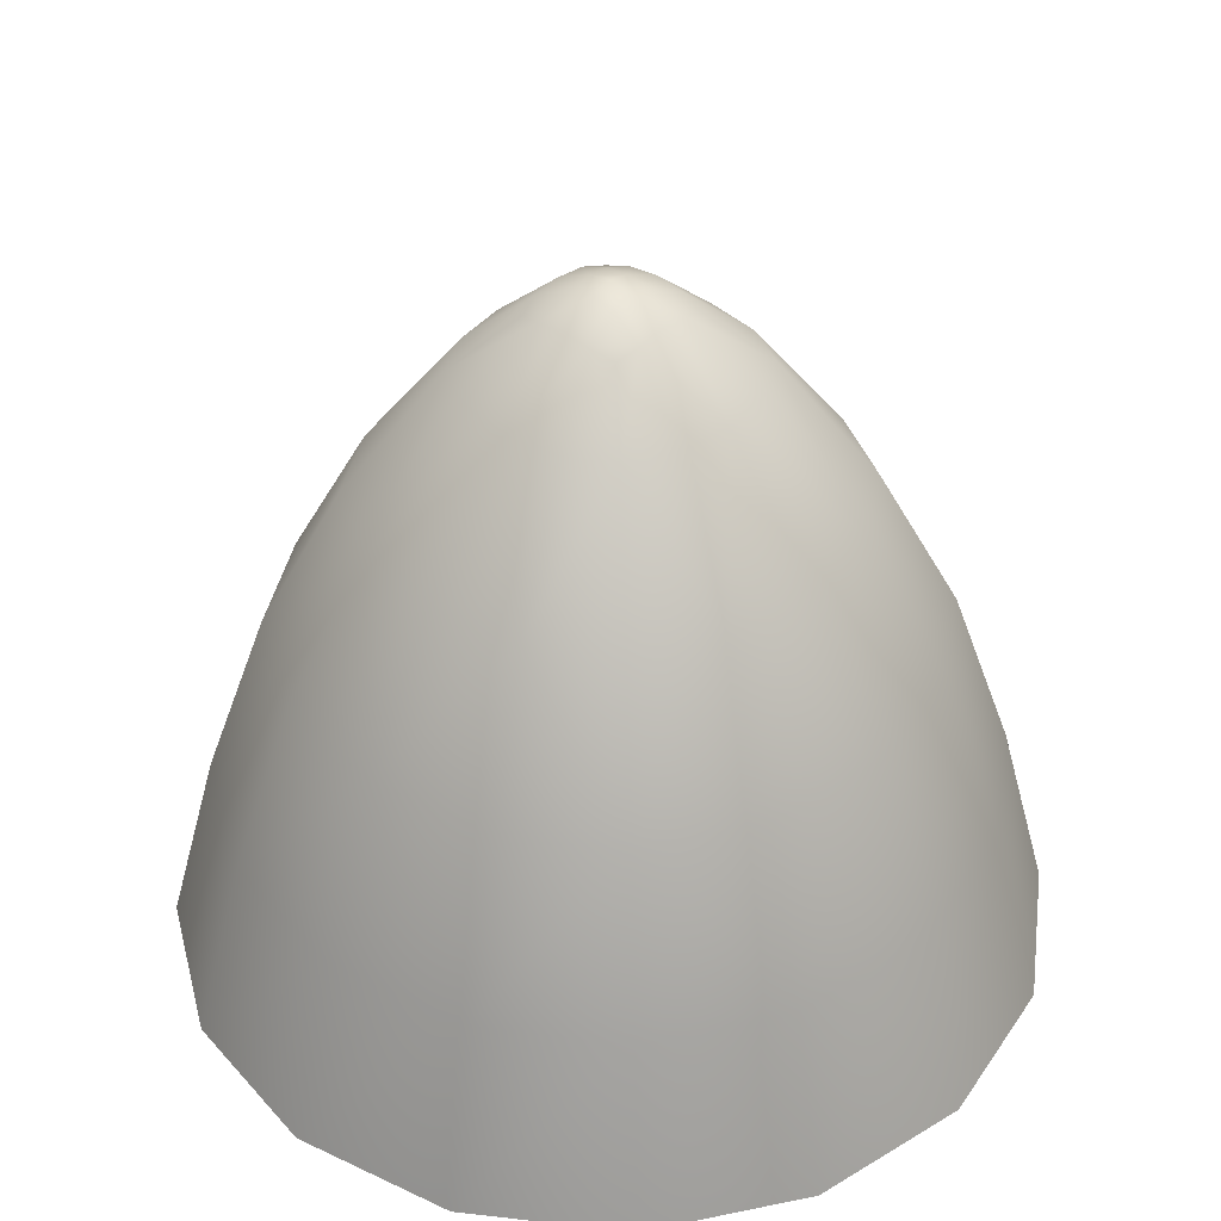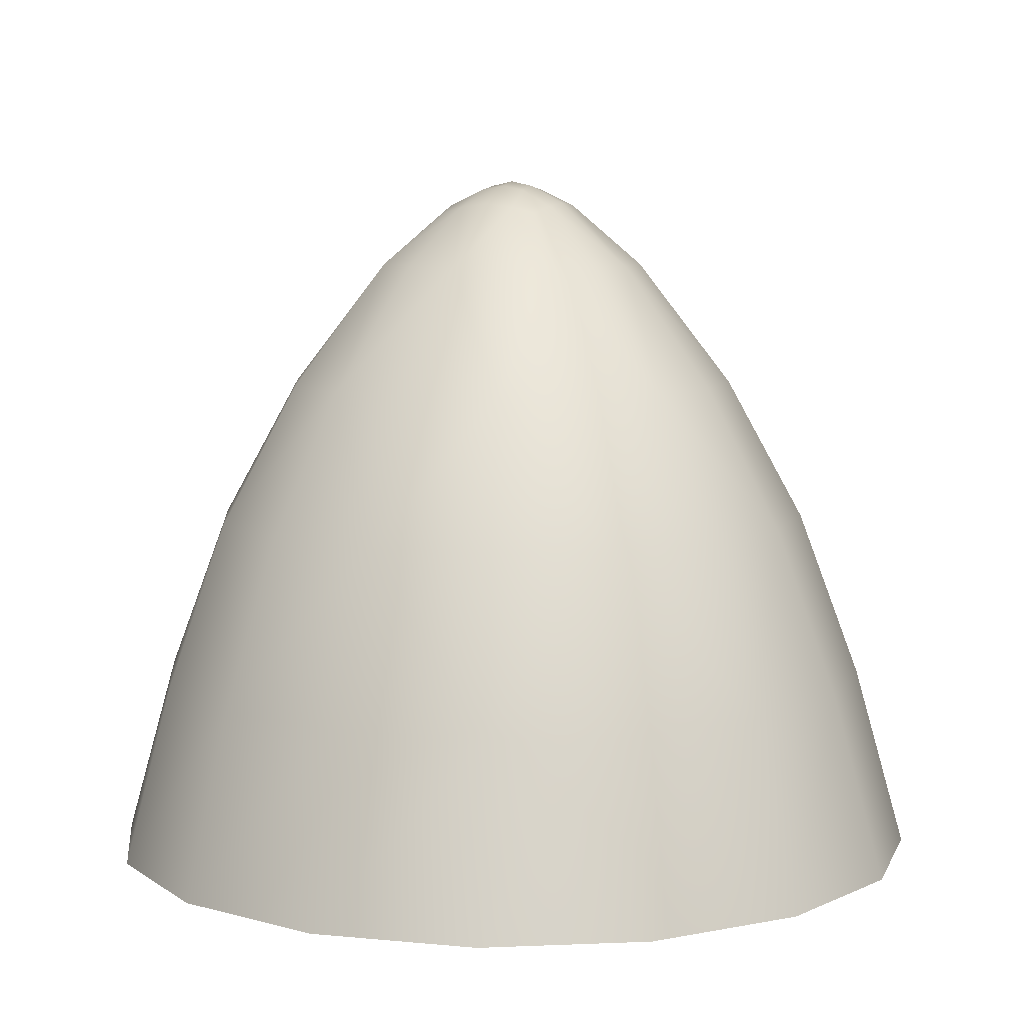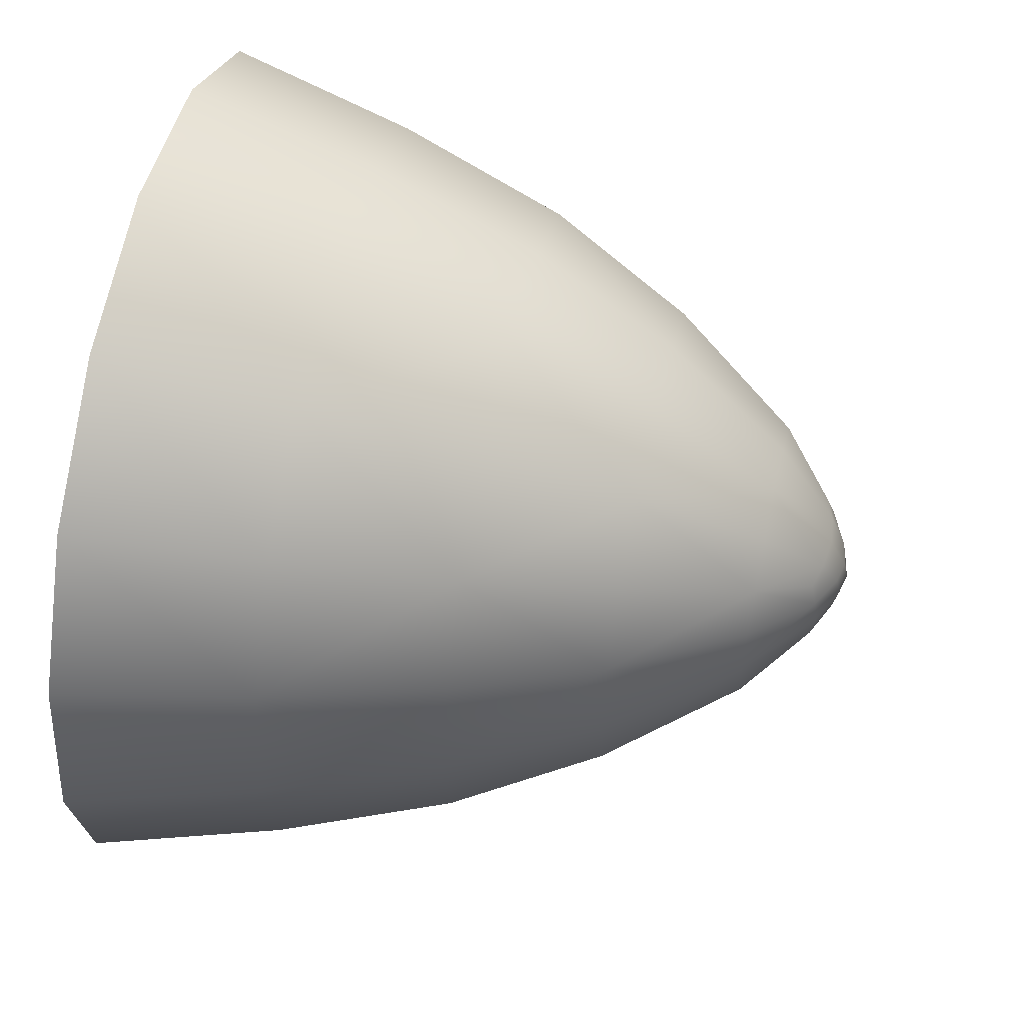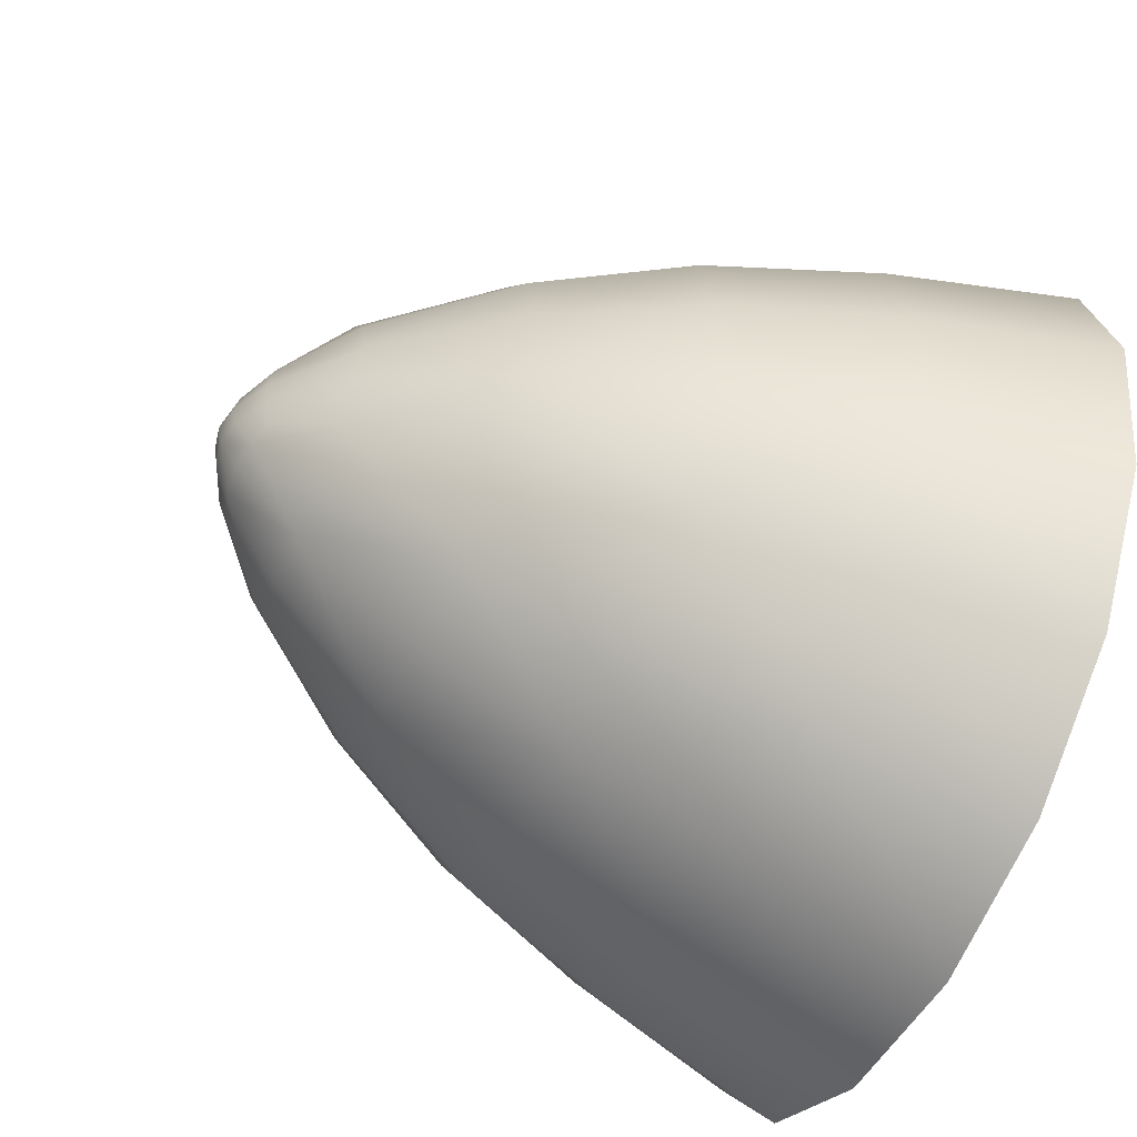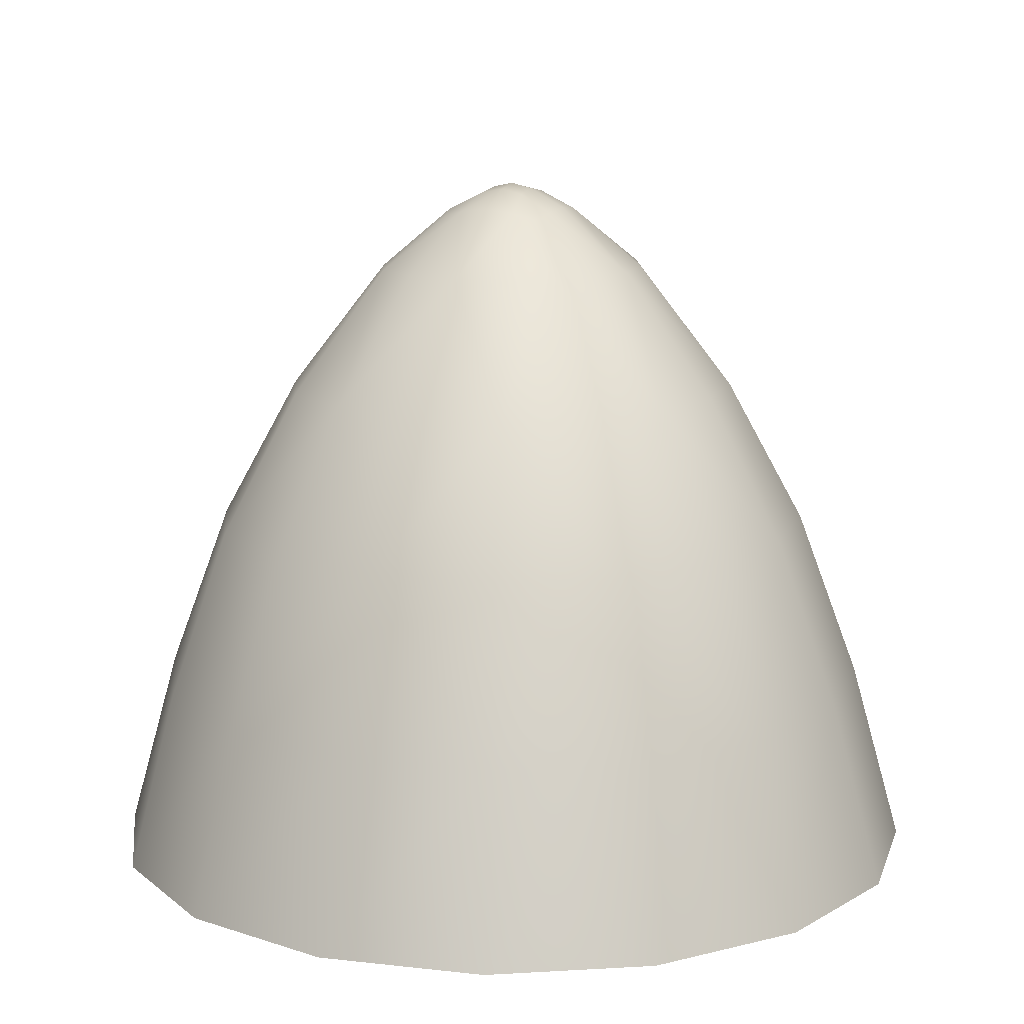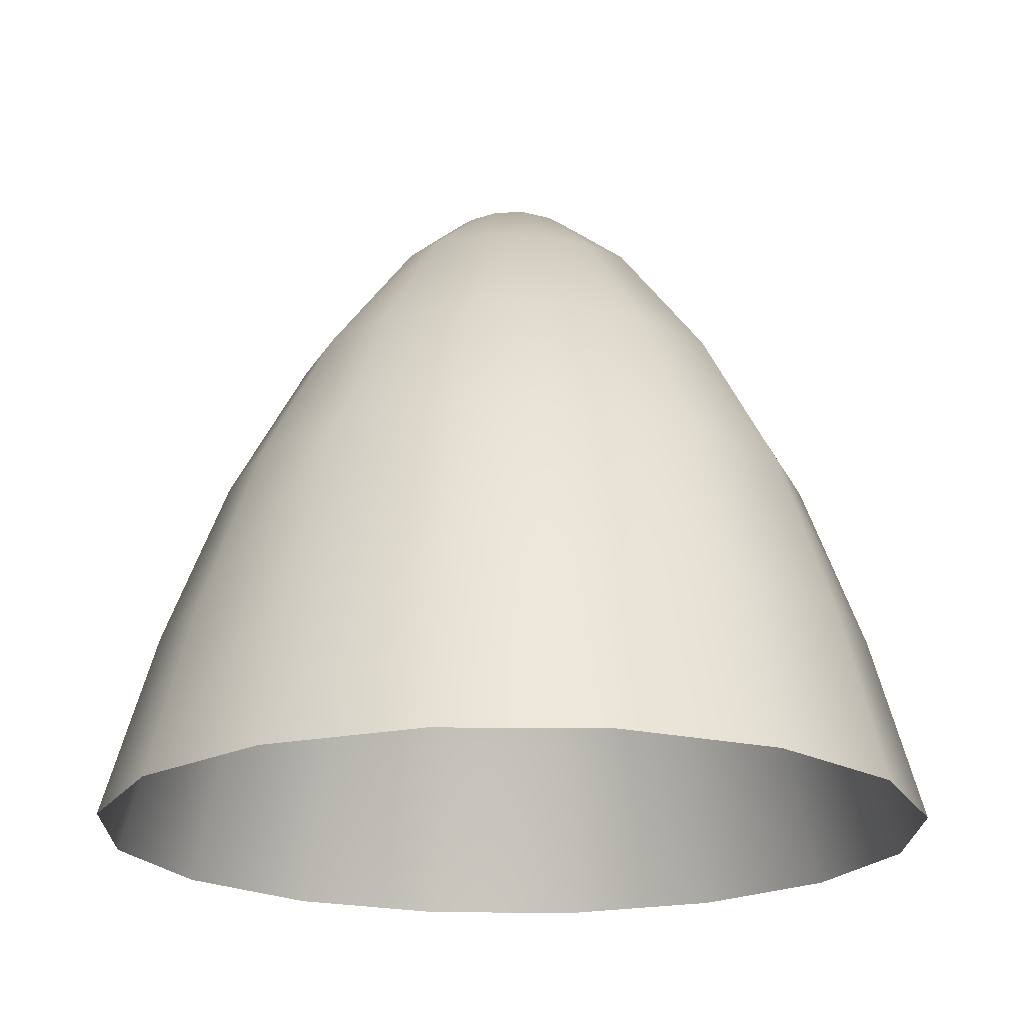
<metadata>
{"format":"obj","ext":"obj","renderer":"f3d","projection":"perspective","resolution":1024,"background":"white","views":[{"elev":39.1,"azim":131.8,"up":"+Y"},{"elev":7.4,"azim":116.9,"up":"+Y"},{"elev":57.7,"azim":102.7,"up":"+Z"},{"elev":-58.7,"azim":-115.3,"up":"+Z"},{"elev":12.6,"azim":-153.9,"up":"+Y"},{"elev":-20.2,"azim":-12.5,"up":"+Y"}]}
</metadata>
<code>
g pm0003_01_FlowerSkin
v 0.05713 1.666 0.006537
v 1.11e-18 1.731 0.01407
v 1.11e-18 1.666 -0.00483
v 0.0507 1.731 0.02353
v 0.1056 1.666 0.03891
v 1.11e-18 1.79 0.03679
v 0.09346 1.731 0.05103
v 0.07864 1.79 0.06585
v 0.1379 1.666 0.08735
v 0.121 1.731 0.09379
v 0.1493 1.666 0.1445
v 0.04281 1.79 0.04404
v 0.03231 1.841 0.06952
v 1.11e-18 1.84 0.06438
v 1.11e-18 1.884 0.09777
v 0.1304 1.731 0.1445
v 0.1077 1.79 0.1445
v 0.1379 1.666 0.2016
v 0.121 1.731 0.1952
v 0.1056 1.666 0.2501
v 0.1004 1.79 0.1017
v 0.07494 1.841 0.1122
v 0.05918 1.841 0.08531
v 0.03515 1.885 0.1093
v 0.0195 1.885 0.1007
v 0.0104 1.906 0.1239
v 1.11e-18 1.907 0.1239
v 1.11e-18 1.914 0.1366
v 0.09346 1.731 0.238
v 0.07864 1.79 0.2231
v 0.05713 1.666 0.2825
v 0.0507 1.731 0.2655
v 1.11e-18 1.666 0.2938
v 1.11e-18 1.731 0.2749
v 1.11e-18 1.79 0.2522
v 0.04281 1.79 0.245
v 0.03231 1.841 0.2195
v 1.11e-18 1.84 0.2246
v 1.11e-18 1.884 0.1912
v 0.1004 1.79 0.1873
v 0.07494 1.841 0.1768
v 0.05918 1.841 0.2037
v 0.03515 1.885 0.1797
v 0.0195 1.885 0.1883
v 0.0104 1.906 0.1651
v 1.11e-18 1.907 0.1651
v 1.11e-18 1.914 0.1524
v 0.0801 1.84 0.1445
v 0.04666 1.884 0.1445
v 0.0437 1.885 0.164
v 0.02042 1.906 0.1549
v 0.01842 1.904 0.163
v 0.008088 1.912 0.1531
v 0.007469 1.914 0.1445
v 1.11e-18 1.915 0.1445
v 0.0437 1.885 0.125
v 0.02042 1.906 0.1341
v 0.02059 1.907 0.1445
v 0.008088 1.912 0.1359
v 0.01842 1.904 0.126
v -0.05713 1.666 0.2825
v 1.11e-18 1.731 0.2749
v 1.11e-18 1.666 0.2938
v -0.0507 1.731 0.2655
v -0.1056 1.666 0.2501
v 1.11e-18 1.79 0.2522
v -0.09346 1.731 0.238
v -0.07864 1.79 0.2231
v -0.1379 1.666 0.2016
v -0.121 1.731 0.1952
v -0.1493 1.666 0.1445
v -0.04281 1.79 0.245
v -0.03231 1.841 0.2195
v 1.11e-18 1.84 0.2246
v 1.11e-18 1.884 0.1912
v -0.1304 1.731 0.1445
v -0.1077 1.79 0.1445
v -0.1379 1.666 0.08735
v -0.121 1.731 0.09379
v -0.1056 1.666 0.03891
v -0.1004 1.79 0.1873
v -0.07494 1.841 0.1768
v -0.05918 1.841 0.2037
v -0.03515 1.885 0.1797
v -0.0195 1.885 0.1883
v -0.0104 1.906 0.1651
v 1.11e-18 1.907 0.1651
v 1.11e-18 1.914 0.1524
v -0.09346 1.731 0.05103
v -0.07864 1.79 0.06585
v -0.05713 1.666 0.006537
v -0.0507 1.731 0.02353
v 1.11e-18 1.666 -0.00483
v 1.11e-18 1.731 0.01407
v 1.11e-18 1.79 0.03679
v -0.04281 1.79 0.04404
v -0.03231 1.841 0.06952
v 1.11e-18 1.84 0.06438
v 1.11e-18 1.884 0.09777
v -0.1004 1.79 0.1017
v -0.07494 1.841 0.1122
v -0.05918 1.841 0.08531
v -0.03515 1.885 0.1093
v -0.0195 1.885 0.1007
v -0.0104 1.906 0.1239
v 1.11e-18 1.907 0.1239
v 1.11e-18 1.914 0.1366
v -0.0801 1.84 0.1445
v -0.04666 1.884 0.1445
v -0.0437 1.885 0.125
v -0.02042 1.906 0.1341
v -0.01842 1.904 0.126
v -0.008088 1.912 0.1359
v -0.007469 1.914 0.1445
v 1.11e-18 1.915 0.1445
v -0.0437 1.885 0.164
v -0.02042 1.906 0.1549
v -0.02059 1.907 0.1445
v -0.008088 1.912 0.1531
v -0.01842 1.904 0.163
g pm0003_01_FlowerSkin_0
f 3 2 1
f 2 4 1
f 5 1 4
f 2 6 4
f 7 5 4
f 7 4 8
f 5 7 9
f 7 10 9
f 7 8 10
f 11 9 10
f 6 12 4
f 4 12 8
f 13 12 6
f 8 12 13
f 14 13 6
f 14 15 13
f 16 11 10
f 16 10 17
f 11 16 18
f 16 19 18
f 16 17 19
f 20 18 19
f 8 21 10
f 10 21 17
f 22 21 8
f 17 21 22
f 23 8 13
f 23 22 8
f 23 13 24
f 23 24 22
f 15 25 13
f 13 25 24
f 26 25 15
f 24 25 26
f 27 26 15
f 27 28 26
f 29 20 19
f 29 19 30
f 20 29 31
f 29 32 31
f 29 30 32
f 33 31 32
f 34 33 32
f 34 32 35
f 32 36 35
f 30 36 32
f 35 36 37
f 37 36 30
f 38 35 37
f 38 37 39
f 19 40 30
f 30 40 41
f 17 40 19
f 41 40 17
f 42 37 30
f 42 30 41
f 42 43 37
f 42 41 43
f 37 44 39
f 43 44 37
f 39 44 45
f 45 44 43
f 46 39 45
f 46 45 47
f 48 41 17
f 48 49 41
f 48 17 22
f 48 22 49
f 41 50 43
f 49 50 41
f 43 50 51
f 51 50 49
f 52 45 43
f 52 43 51
f 52 51 45
f 45 53 47
f 51 53 45
f 47 53 54
f 54 53 51
f 55 47 54
f 55 54 28
f 22 56 49
f 49 56 57
f 24 56 22
f 57 56 24
f 58 51 49
f 58 54 51
f 58 49 57
f 58 57 54
f 54 59 28
f 57 59 54
f 28 59 26
f 26 59 57
f 60 24 26
f 60 26 57
f 60 57 24
f 63 62 61
f 62 64 61
f 65 61 64
f 62 66 64
f 67 65 64
f 67 64 68
f 65 67 69
f 67 70 69
f 67 68 70
f 71 69 70
f 66 72 64
f 64 72 68
f 73 72 66
f 68 72 73
f 74 73 66
f 74 75 73
f 76 71 70
f 76 70 77
f 71 76 78
f 76 79 78
f 76 77 79
f 80 78 79
f 68 81 70
f 70 81 77
f 82 81 68
f 77 81 82
f 83 68 73
f 83 82 68
f 83 73 84
f 83 84 82
f 75 85 73
f 73 85 84
f 86 85 75
f 84 85 86
f 87 86 75
f 87 88 86
f 89 80 79
f 89 79 90
f 80 89 91
f 89 92 91
f 89 90 92
f 93 91 92
f 94 93 92
f 94 92 95
f 92 96 95
f 90 96 92
f 95 96 97
f 97 96 90
f 98 95 97
f 98 97 99
f 79 100 90
f 90 100 101
f 77 100 79
f 101 100 77
f 102 97 90
f 102 90 101
f 102 103 97
f 102 101 103
f 97 104 99
f 103 104 97
f 99 104 105
f 105 104 103
f 106 99 105
f 106 105 107
f 108 101 77
f 108 109 101
f 108 77 82
f 108 82 109
f 101 110 103
f 109 110 101
f 103 110 111
f 111 110 109
f 112 105 103
f 112 103 111
f 112 111 105
f 105 113 107
f 111 113 105
f 107 113 114
f 114 113 111
f 115 107 114
f 115 114 88
f 82 116 109
f 109 116 117
f 84 116 82
f 117 116 84
f 118 111 109
f 118 114 111
f 118 109 117
f 118 117 114
f 114 119 88
f 117 119 114
f 88 119 86
f 86 119 117
f 120 84 86
f 120 86 117
f 120 117 84

</code>
